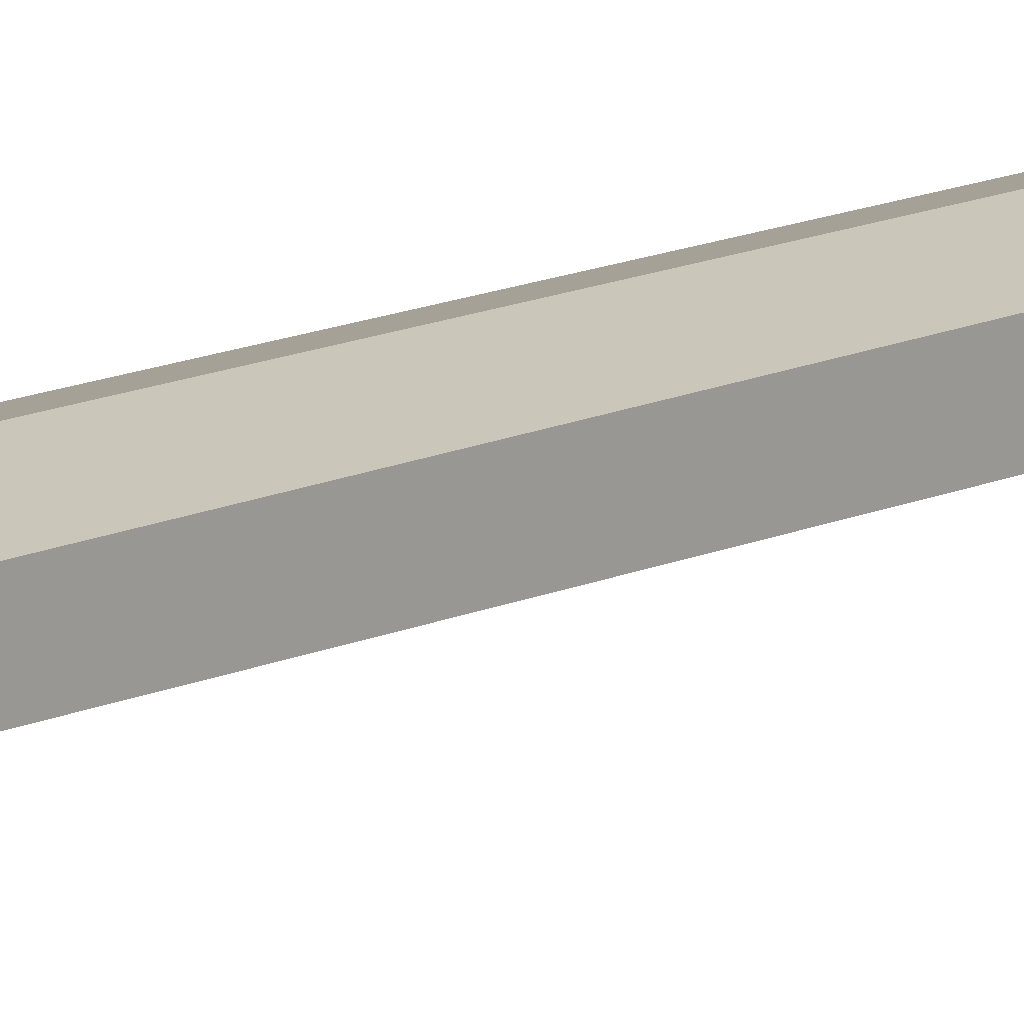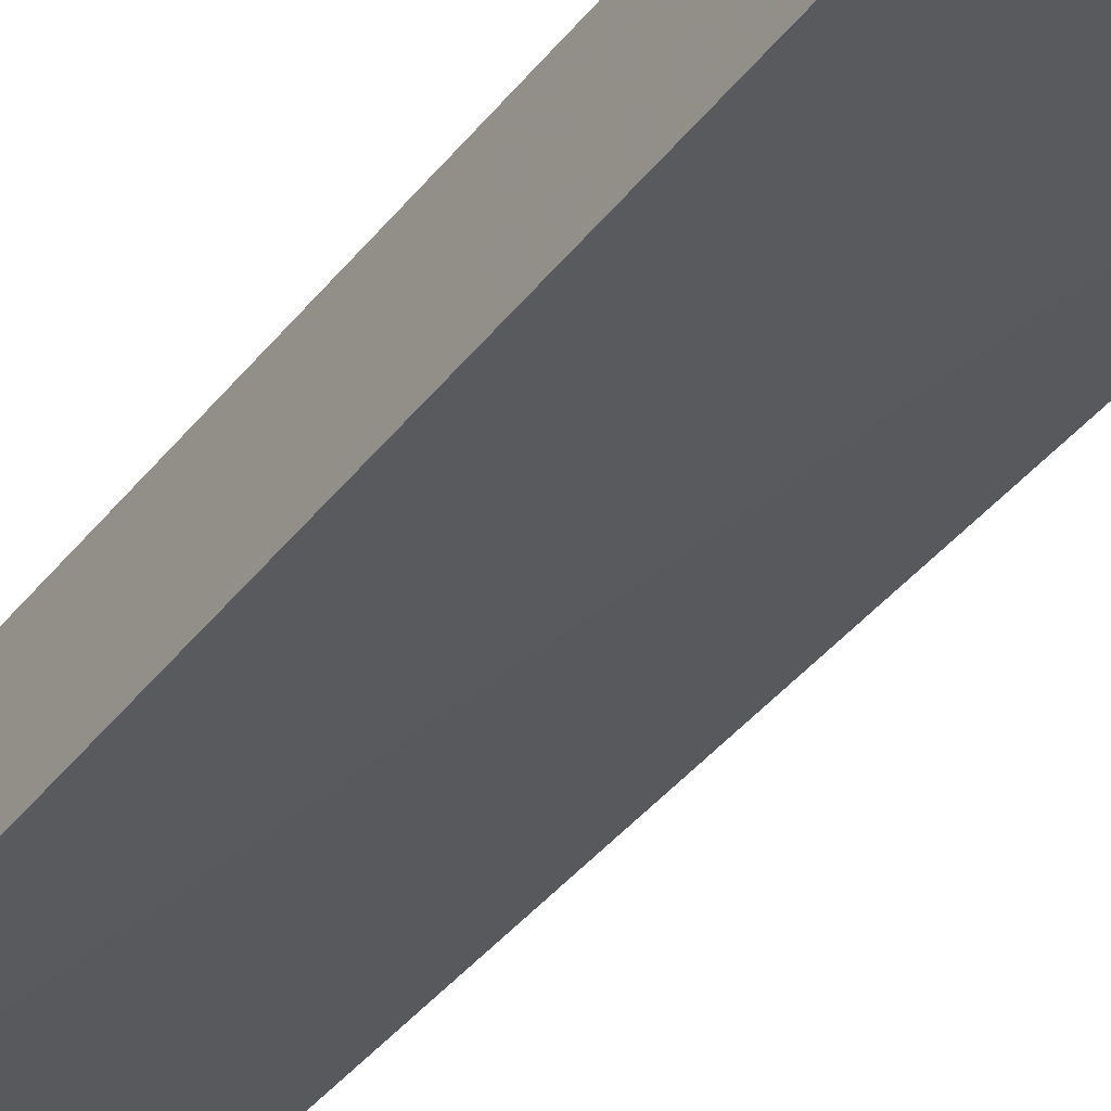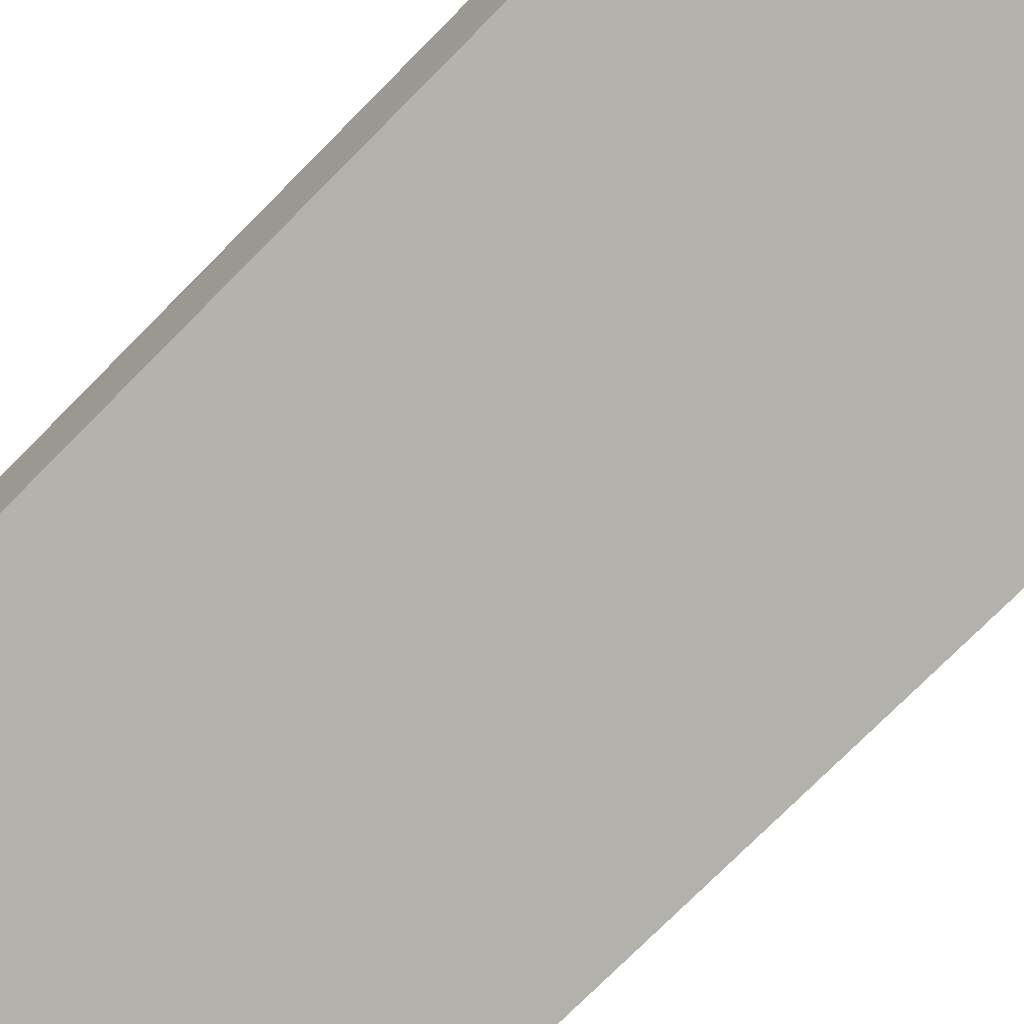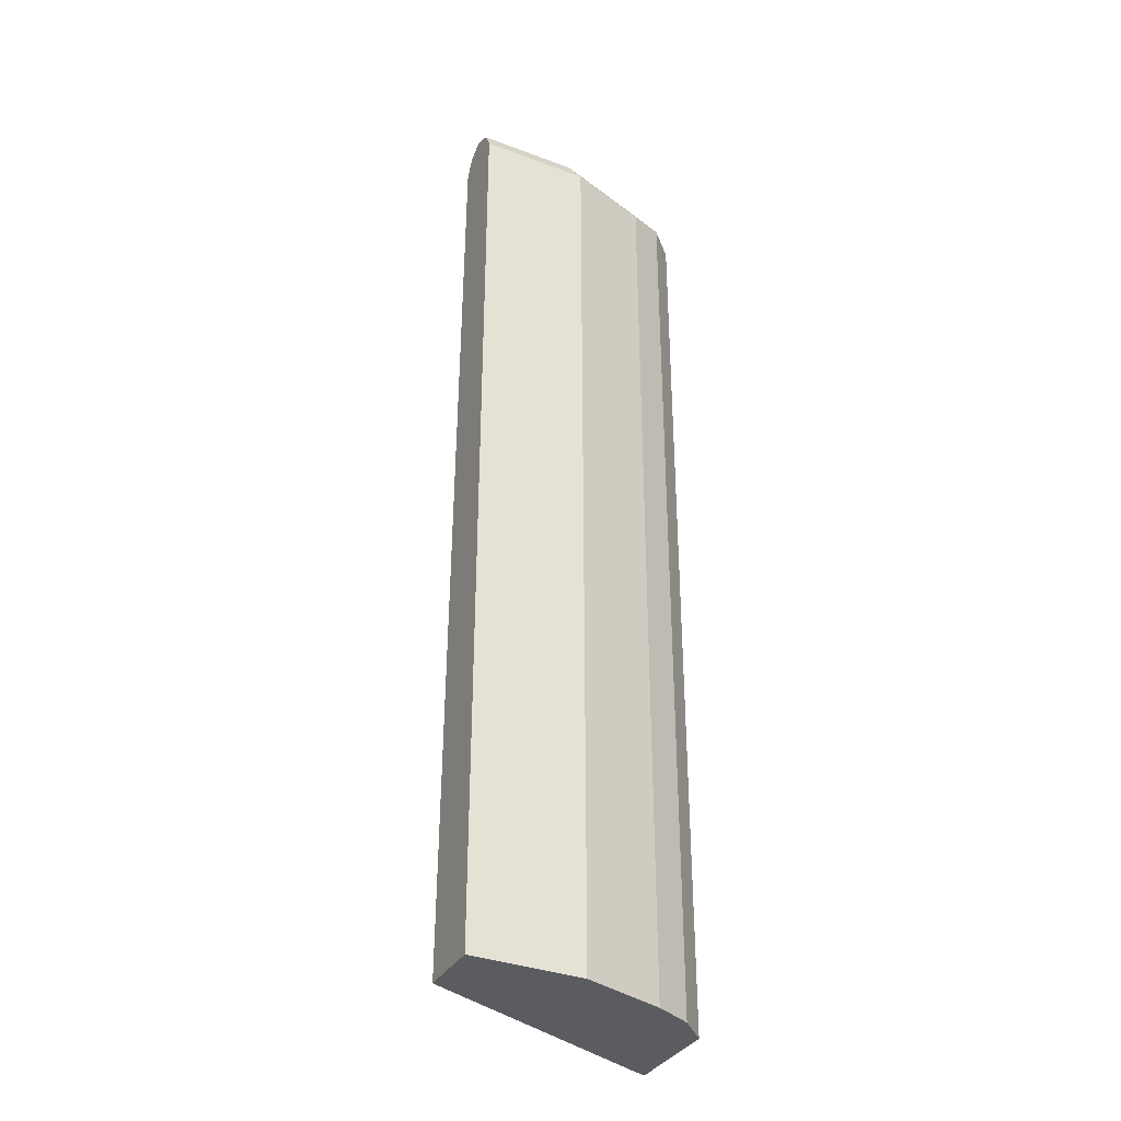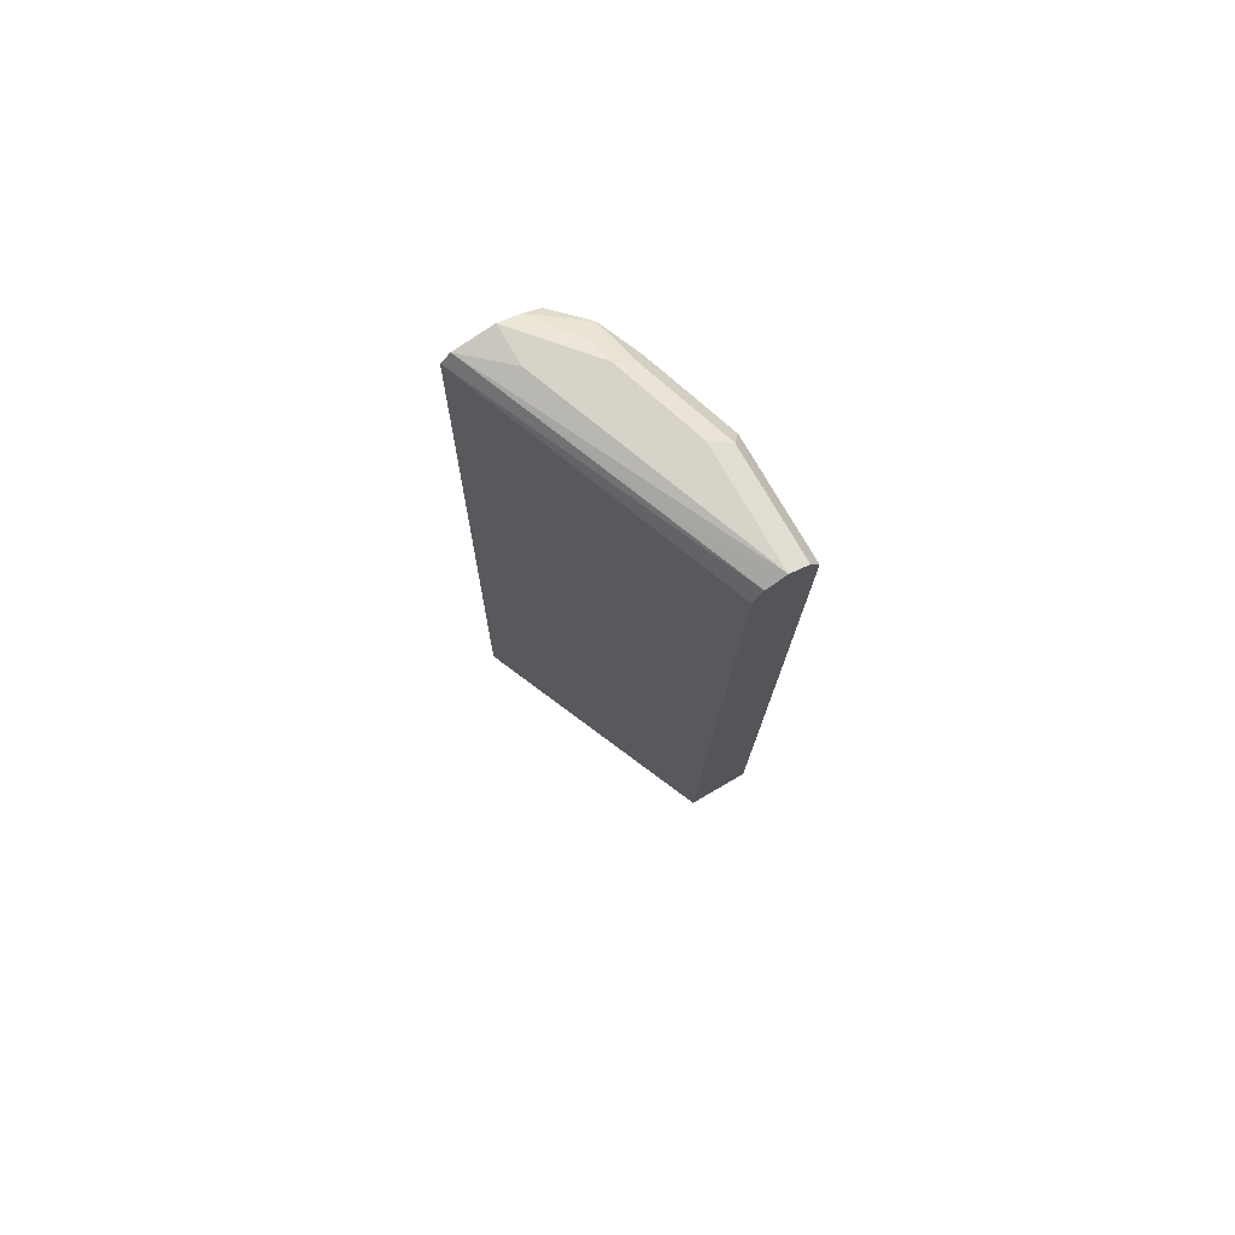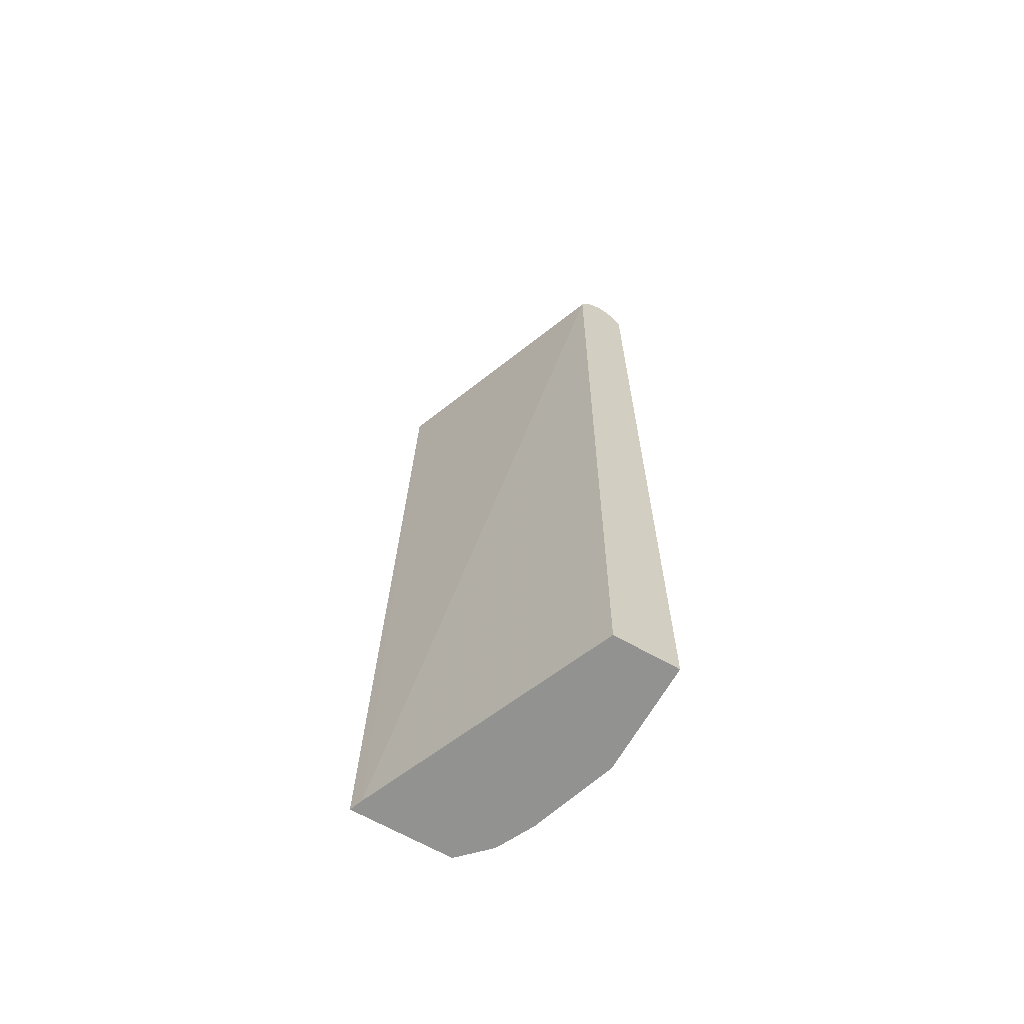
<metadata>
{"format":"obj","ext":"obj","renderer":"f3d","projection":"perspective","resolution":1024,"background":"white","views":[{"elev":21.1,"azim":-125.0,"up":"+Z"},{"elev":-37.5,"azim":147.0,"up":"+Z"},{"elev":-70.9,"azim":-43.9,"up":"+Z"},{"elev":-35.0,"azim":-26.4,"up":"+Y"},{"elev":76.9,"azim":-120.2,"up":"+Y"},{"elev":-66.2,"azim":-119.7,"up":"+Y"}]}
</metadata>
<code>
v 0.00075 -0.4095 0.4788
v 0.311 -0.4095 0.3461
v 0.00075 -0.4095 0.5613
v 0.00075 0.7717 0.4911
v 0.3275 -0.4095 0.3398
v 0.3275 0.7831 0.3622
v 0.1403 -0.4095 0.5613
v 0.00075 0.7717 0.5613
v 0.00075 0.795 0.5028
v 0.3275 -0.4095 0.4677
v 0.3275 0.7835 0.3624
v 0.2456 -0.4095 0.5262
v 0.1403 0.7717 0.5613
v 0.00075 0.795 0.5496
v 0.3275 0.7837 0.3626
v 0.00075 0.8068 0.5262
v 0.08772 0.798 0.4736
v 0.3275 0.7966 0.3741
v 0.2923 -0.4095 0.5028
v 0.3275 0.7834 0.4677
v 0.2689 -0.4095 0.5145
v 0.2456 0.7717 0.5262
v 0.2923 0.7834 0.5028
v 0.2338 0.795 0.5145
v 0.1286 0.795 0.5496
v 0.1403 0.8068 0.5262
v 0.2806 0.8068 0.421
v 0.3275 0.8068 0.421
v 0.292 -0.4095 0.5029
v 0.3275 0.7974 0.4467
v 0.2689 0.76 0.5145
v 0.2748 0.8009 0.4853
v 0.2456 0.8068 0.4911
f 16 26 33
f 14 26 16
f 14 25 26
f 13 24 25
f 13 23 24
f 13 22 23
f 10 20 23
f 12 21 31
f 10 23 19
f 9 18 15
f 9 17 18
f 16 33 28
f 12 31 22
f 16 28 27
f 9 16 17
f 16 18 17
f 18 27 28
f 19 23 29
f 20 30 23
f 21 29 31
f 22 31 23
f 23 30 32
f 23 32 33
f 23 33 24
f 23 31 29
f 24 33 26
f 24 26 25
f 28 33 32
f 28 32 30
f 16 27 18
f 9 15 11
f 7 12 22
f 8 13 25
f 8 25 14
f 1 5 10
f 1 10 19
f 1 19 29
f 1 29 21
f 1 21 12
f 1 12 7
f 1 7 3
f 1 3 8
f 1 8 14
f 1 14 16
f 1 16 9
f 1 9 4
f 1 4 2
f 1 2 5
f 2 6 5
f 2 4 6
f 6 9 11
f 5 20 10
f 7 22 13
f 5 28 30
f 5 18 28
f 5 30 20
f 5 11 15
f 5 6 11
f 4 9 6
f 3 13 8
f 3 7 13
f 5 15 18

</code>
